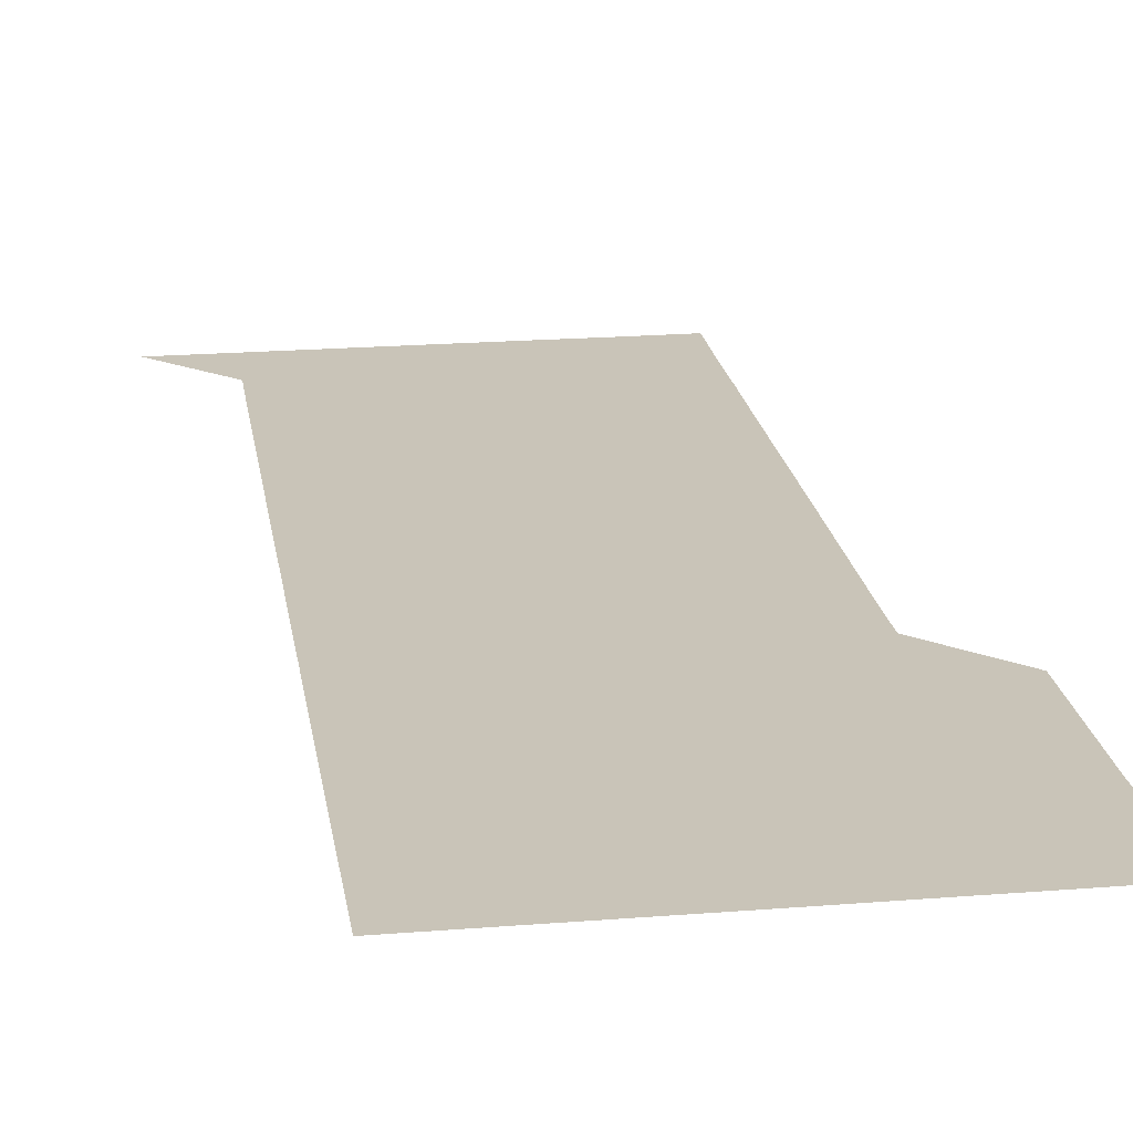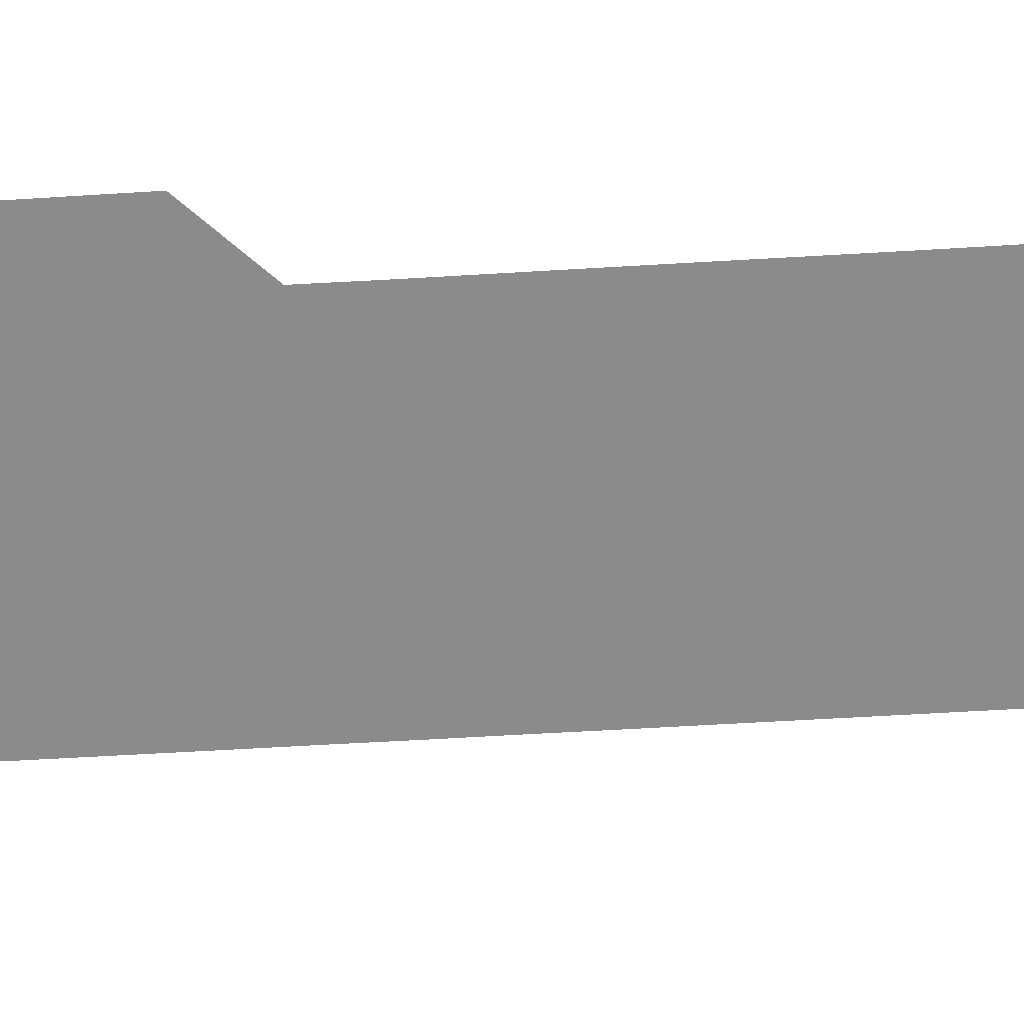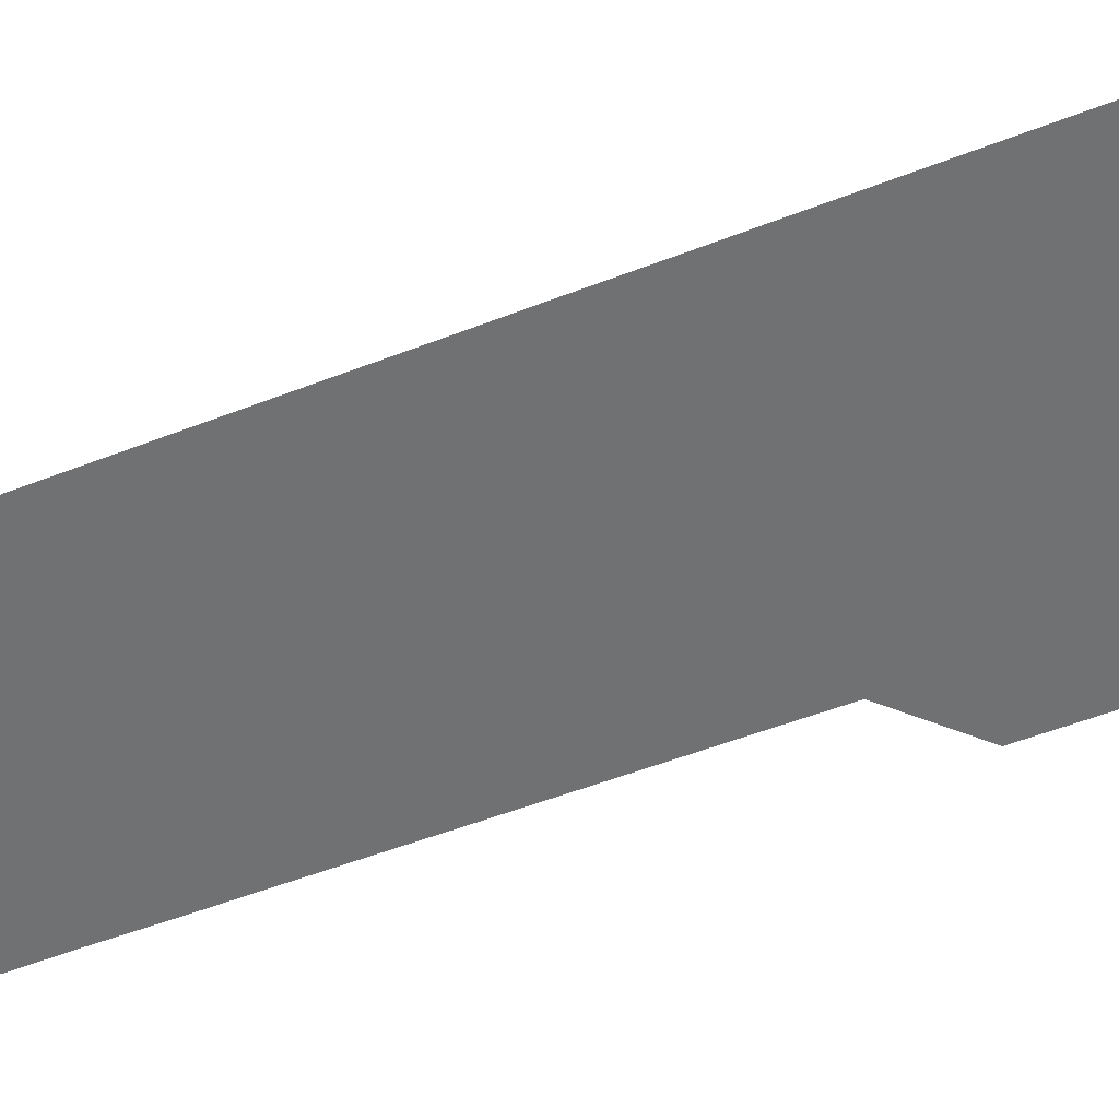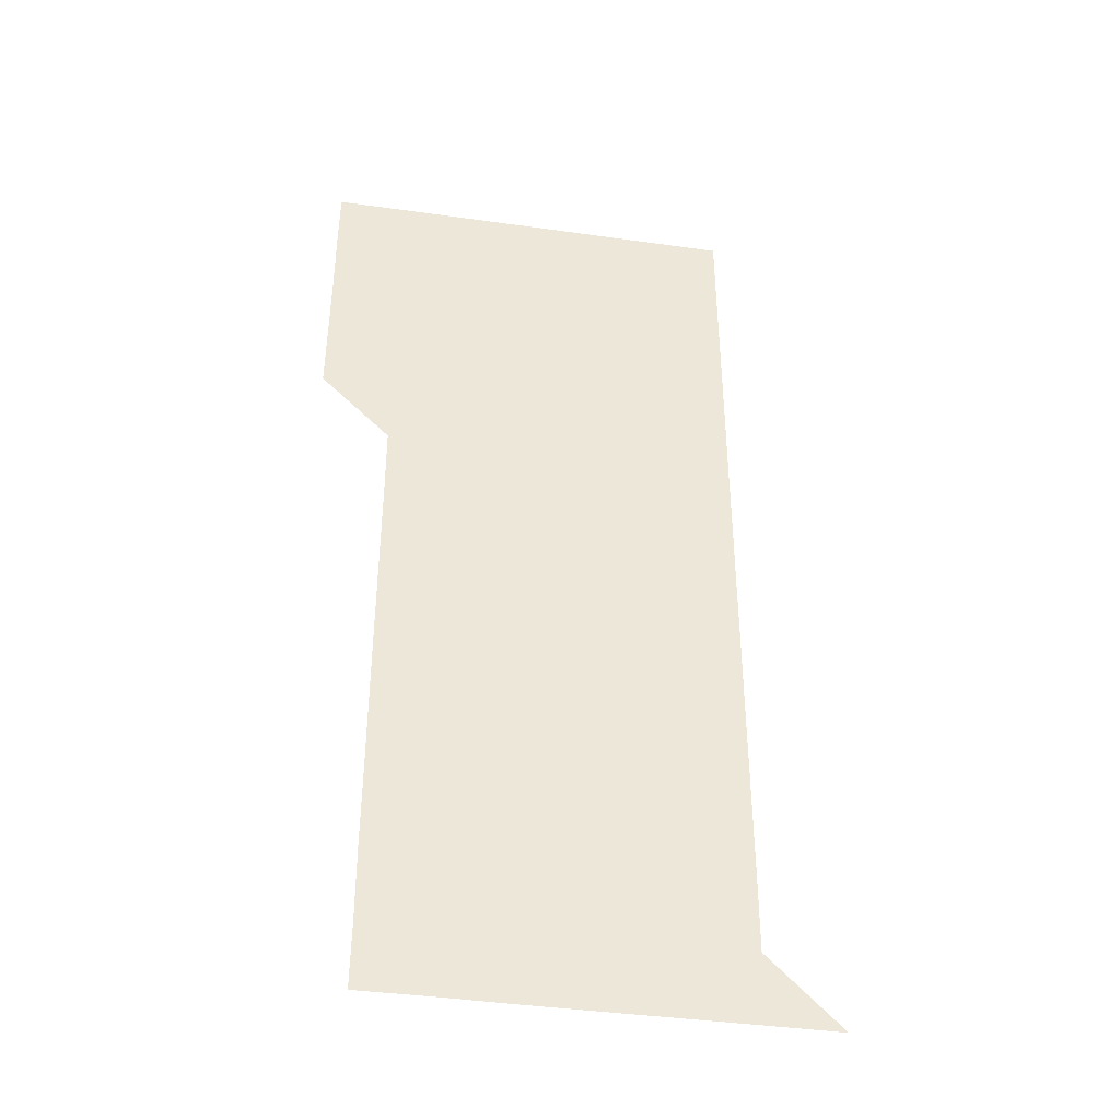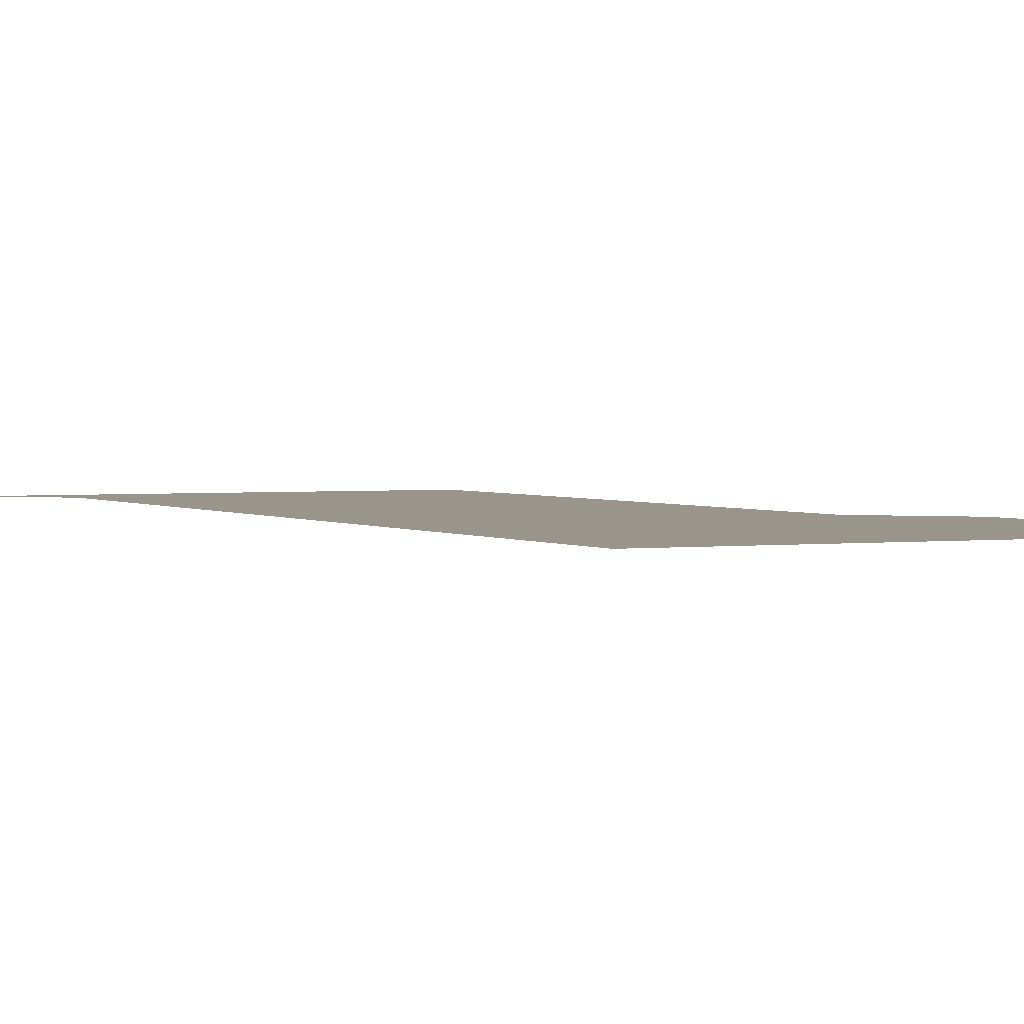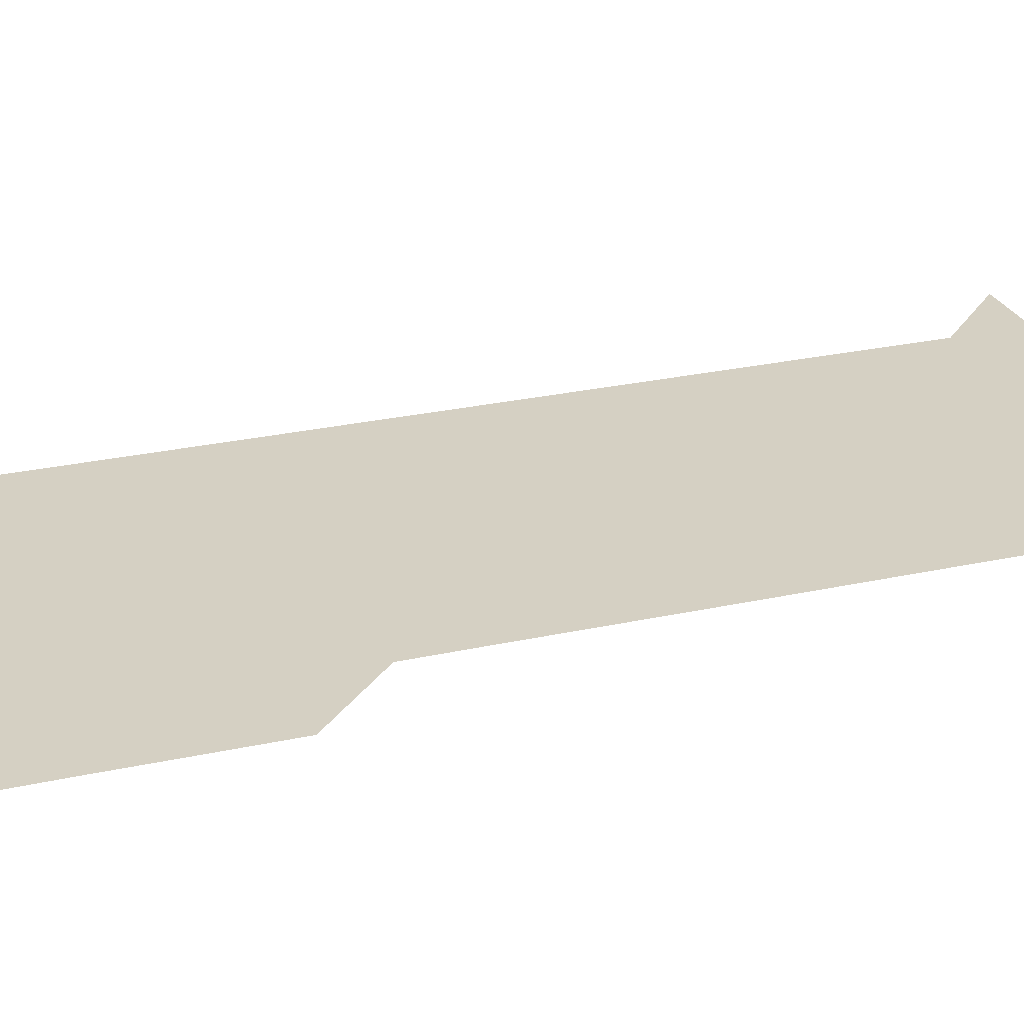
<metadata>
{"format":"obj","ext":"obj","renderer":"f3d","projection":"perspective","resolution":1024,"background":"white","views":[{"elev":20.2,"azim":171.6,"up":"+Z"},{"elev":-63.9,"azim":-86.6,"up":"+Z"},{"elev":-55.2,"azim":112.2,"up":"+Z"},{"elev":-41.3,"azim":-9.7,"up":"+Y"},{"elev":2.1,"azim":154.6,"up":"+Z"},{"elev":26.1,"azim":-109.5,"up":"+Z"}]}
</metadata>
<code>
v 480.8 451 0
v 480.9 480.9 0
v 481.1 511 0
v 480.9 541 0
v 481 571 0
v 511 150.9 0
v 511.2 180.9 0
v 511 210.8 0
v 511 240.8 0
v 511 270.9 0
v 511 300.9 0
v 511 330.9 0
v 511 360.9 0
v 511 391 0
v 510.9 421 0
v 511.2 451.1 0
v 510.9 481 0
v 511.1 511 0
v 511.1 541 0
v 510.9 571 0
v 540.8 151 0
v 541.1 181.1 0
v 541.1 211.1 0
v 541.1 241.1 0
v 541 271 0
v 541.1 301.1 0
v 541.1 331 0
v 541 361 0
v 541 391 0
v 541.1 421 0
v 541.1 451 0
v 541.1 481 0
v 541 511 0
v 541.1 540.9 0
v 541 571 0
v 570.9 150.8 0
v 571 181.1 0
v 571.1 211.3 0
v 571 241.1 0
v 571 271.1 0
v 571 301.1 0
v 571 331 0
v 571 361 0
v 571 391 0
v 571 421 0
v 571 451 0
v 571 481 0
v 571 511 0
v 571 540.9 0
v 571 571.1 0
v 600.9 150.8 0
v 601 181.3 0
v 601 211 0
v 601 241 0
v 601 271.1 0
v 601 301 0
v 601 331.1 0
v 601 361 0
v 601 391 0
v 601 421 0
v 601 451 0
v 601 481 0
v 601 511 0
v 601 540.9 0
v 601 571 0
v 631 150.9 0
v 631 181 0
v 630.9 211.1 0
v 631 241.1 0
v 631 271.1 0
v 631 301 0
v 630.9 331.1 0
v 630.9 361.1 0
v 631 391 0
v 631 421 0
v 631 451 0
v 631 481 0
v 631 511 0
v 631 541 0
v 631 571 0
v 661.1 150.9 0
v 660.8 181 0
v 660.9 210.9 0
v 661 240.9 0
v 661 270.9 0
v 661 300.9 0
v 661 330.9 0
v 661 361 0
v 661 390.9 0
v 661 421 0
v 661 451 0
v 661 481 0
v 661 511 0
v 661 541 0
v 661 571 0
v 691 150.9 0
v 691 571 0
v 691 601 0
f 15 16 1
f 1 16 2
f 16 17 2
f 2 17 3
f 17 18 3
f 3 18 4
f 18 19 4
f 4 19 5
f 19 20 5
f 6 21 7
f 21 22 7
f 7 22 8
f 22 23 8
f 8 23 9
f 23 24 9
f 9 24 10
f 24 25 10
f 10 25 11
f 25 26 11
f 11 26 12
f 26 27 12
f 12 27 13
f 27 28 13
f 13 28 14
f 28 29 14
f 14 29 15
f 29 30 15
f 15 30 16
f 30 31 16
f 16 31 17
f 31 32 17
f 17 32 18
f 32 33 18
f 18 33 19
f 33 34 19
f 19 34 20
f 34 35 20
f 21 36 22
f 36 37 22
f 22 37 23
f 37 38 23
f 23 38 24
f 38 39 24
f 24 39 25
f 39 40 25
f 25 40 26
f 40 41 26
f 26 41 27
f 41 42 27
f 27 42 28
f 42 43 28
f 28 43 29
f 43 44 29
f 29 44 30
f 44 45 30
f 30 45 31
f 45 46 31
f 31 46 32
f 46 47 32
f 32 47 33
f 47 48 33
f 33 48 34
f 48 49 34
f 34 49 35
f 49 50 35
f 36 51 37
f 51 52 37
f 37 52 38
f 52 53 38
f 38 53 39
f 53 54 39
f 39 54 40
f 54 55 40
f 40 55 41
f 55 56 41
f 41 56 42
f 56 57 42
f 42 57 43
f 57 58 43
f 43 58 44
f 58 59 44
f 44 59 45
f 59 60 45
f 45 60 46
f 60 61 46
f 46 61 47
f 61 62 47
f 47 62 48
f 62 63 48
f 48 63 49
f 63 64 49
f 49 64 50
f 64 65 50
f 51 66 52
f 66 67 52
f 52 67 53
f 67 68 53
f 53 68 54
f 68 69 54
f 54 69 55
f 69 70 55
f 55 70 56
f 70 71 56
f 56 71 57
f 71 72 57
f 57 72 58
f 72 73 58
f 58 73 59
f 73 74 59
f 59 74 60
f 74 75 60
f 60 75 61
f 75 76 61
f 61 76 62
f 76 77 62
f 62 77 63
f 77 78 63
f 63 78 64
f 78 79 64
f 64 79 65
f 79 80 65
f 66 81 67
f 81 82 67
f 67 82 68
f 82 83 68
f 68 83 69
f 83 84 69
f 69 84 70
f 84 85 70
f 70 85 71
f 85 86 71
f 71 86 72
f 86 87 72
f 72 87 73
f 87 88 73
f 73 88 74
f 88 89 74
f 74 89 75
f 89 90 75
f 75 90 76
f 90 91 76
f 76 91 77
f 91 92 77
f 77 92 78
f 92 93 78
f 78 93 79
f 93 94 79
f 79 94 80
f 94 95 80
f 81 96 82

</code>
